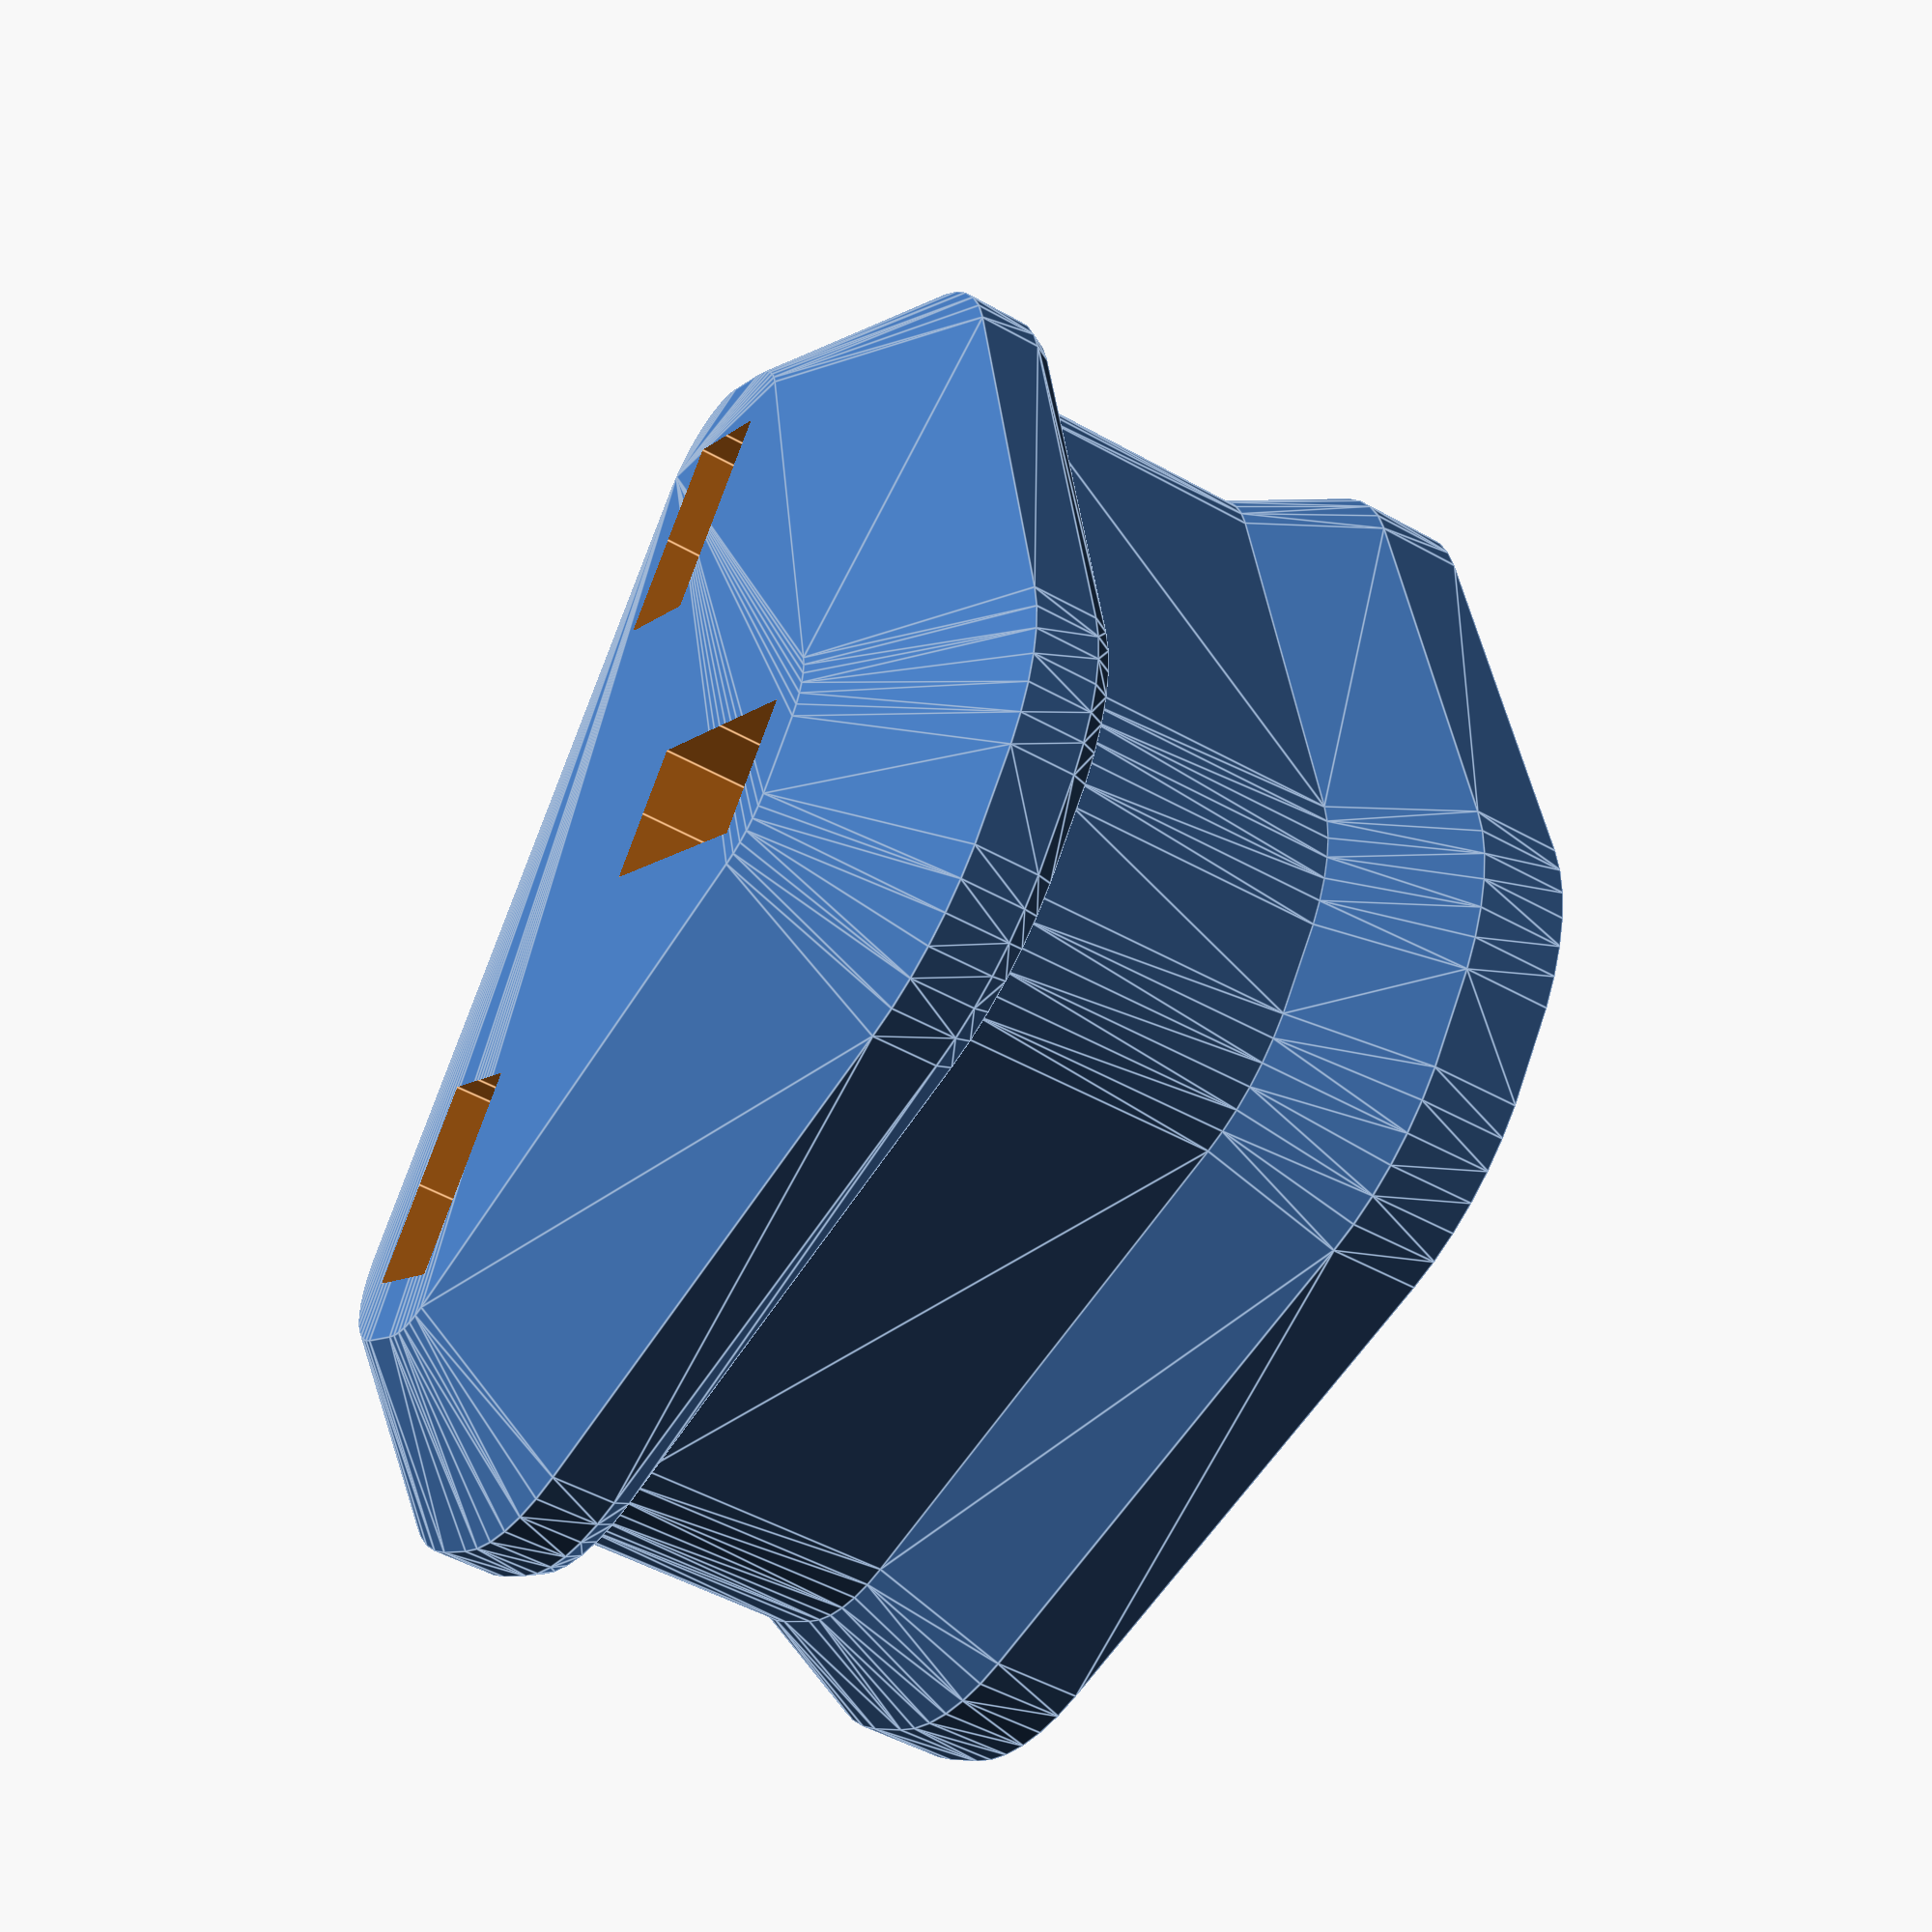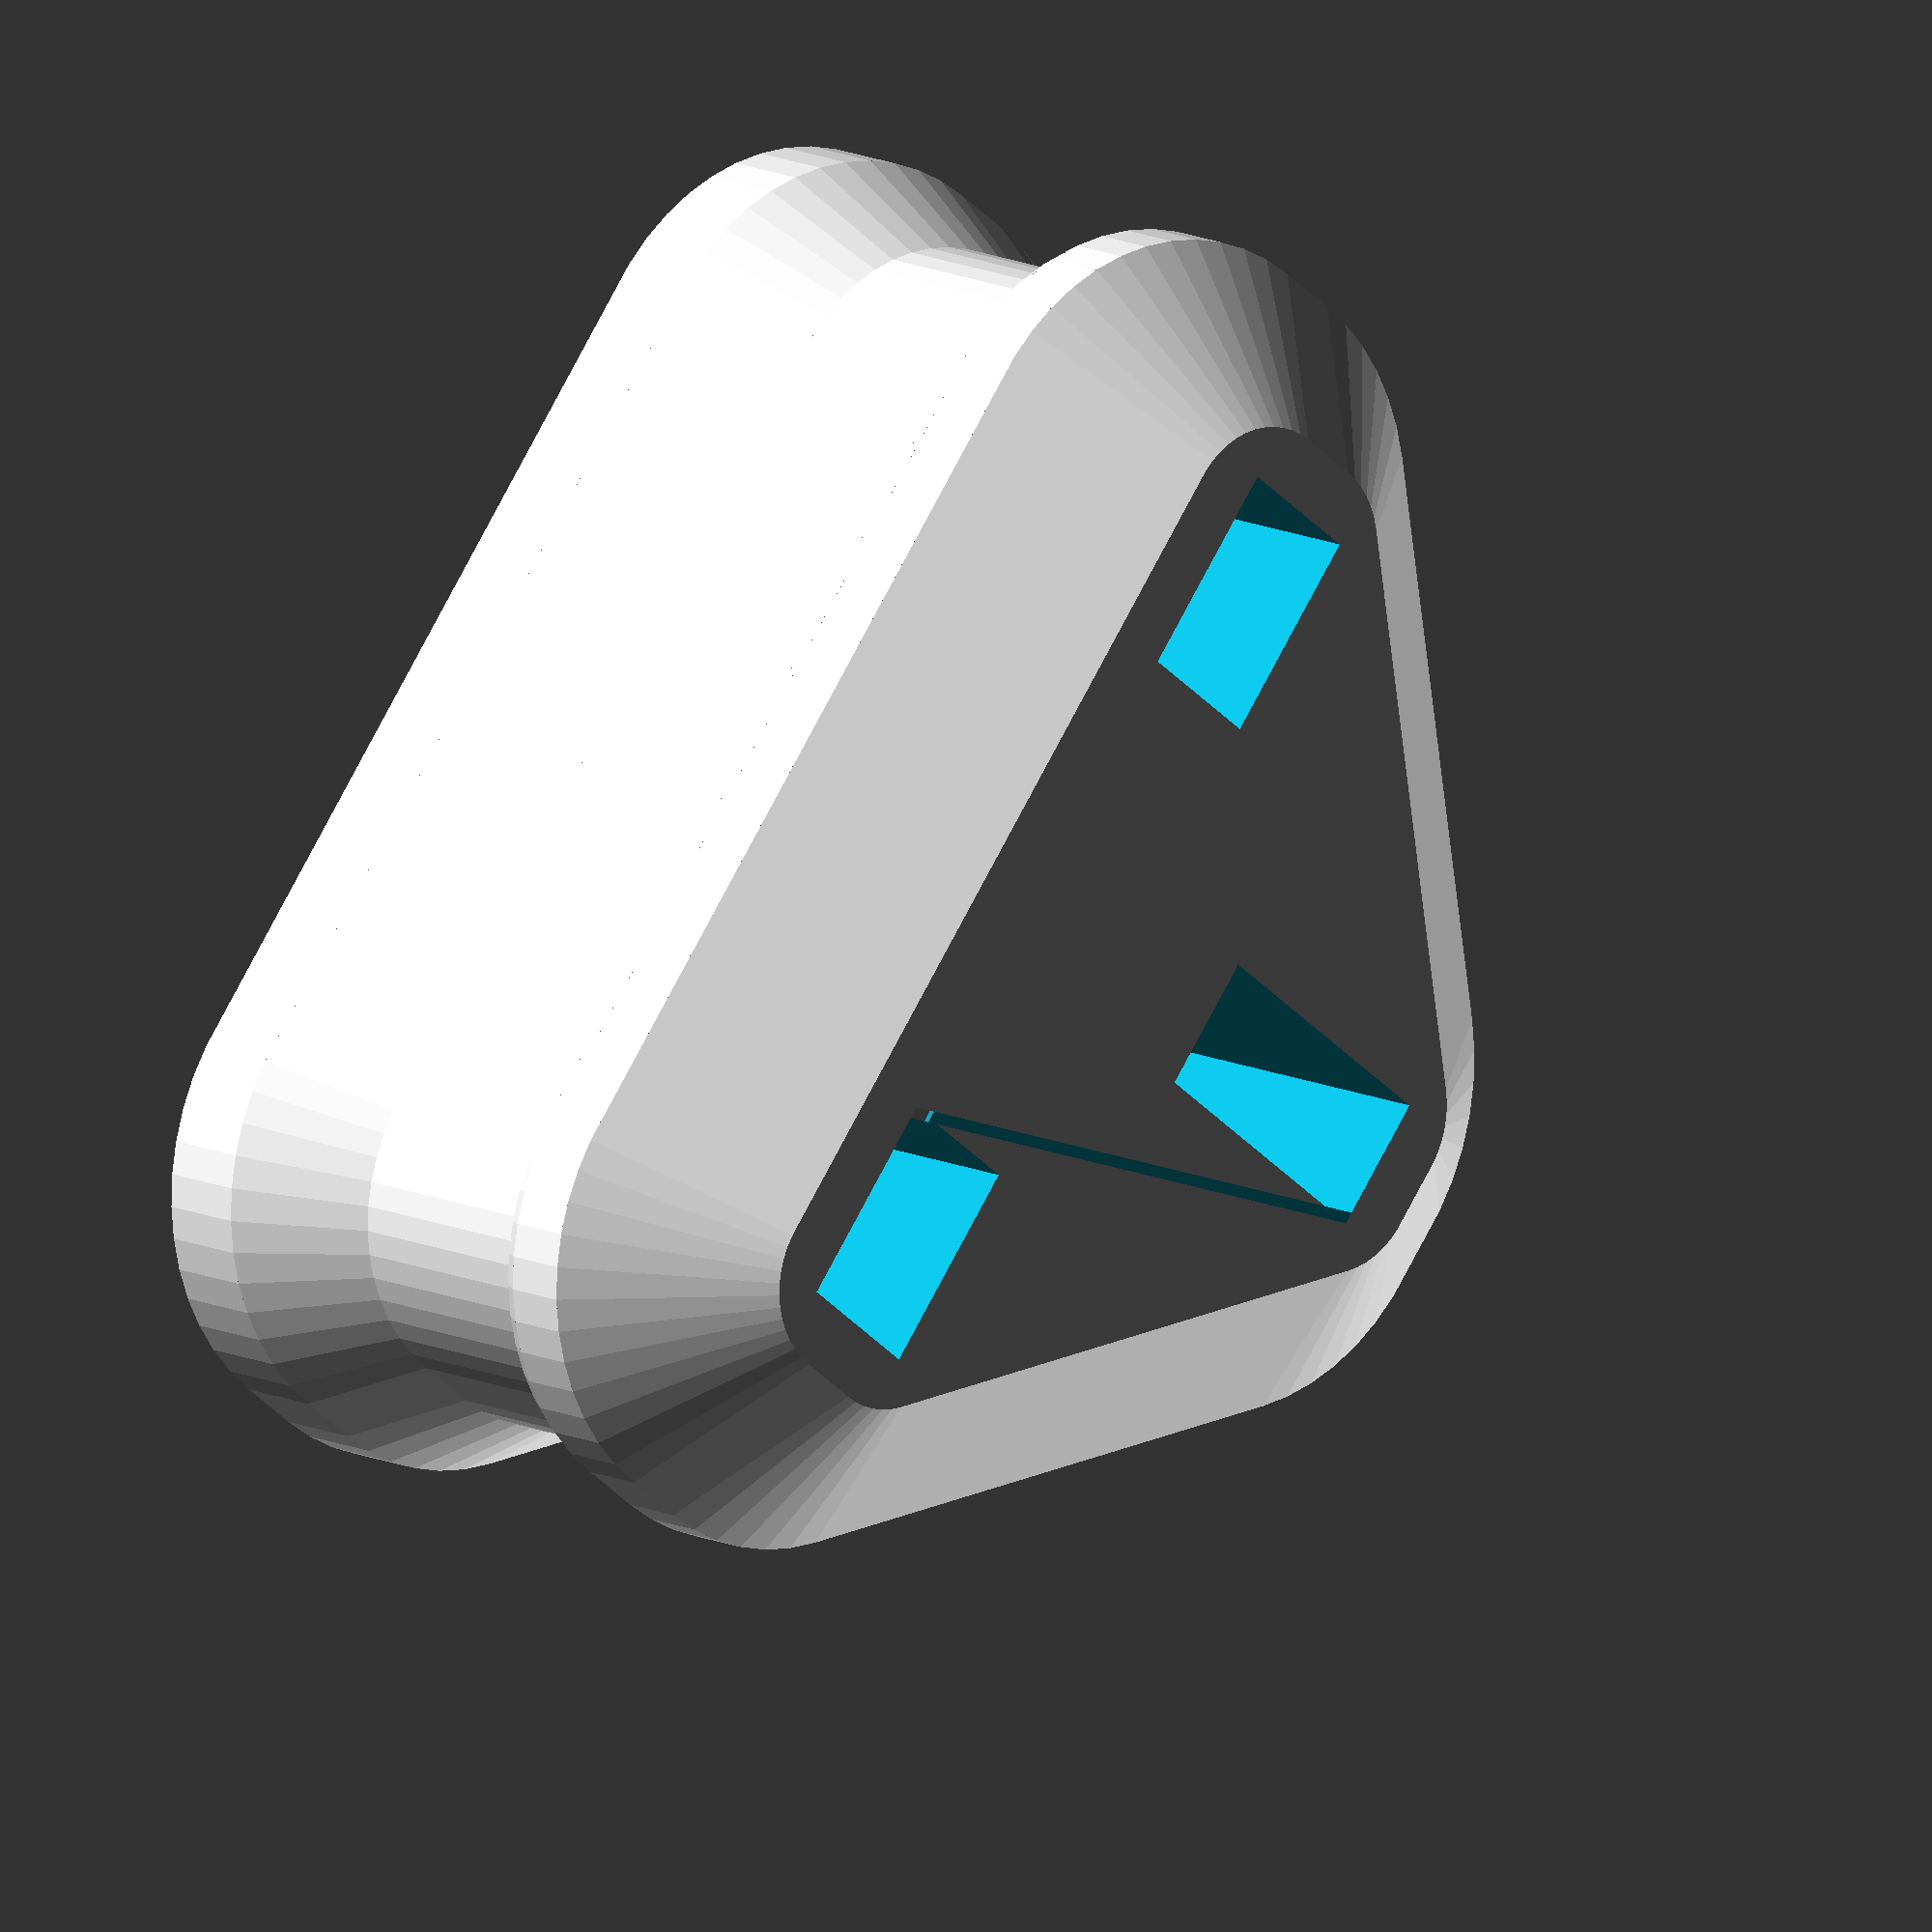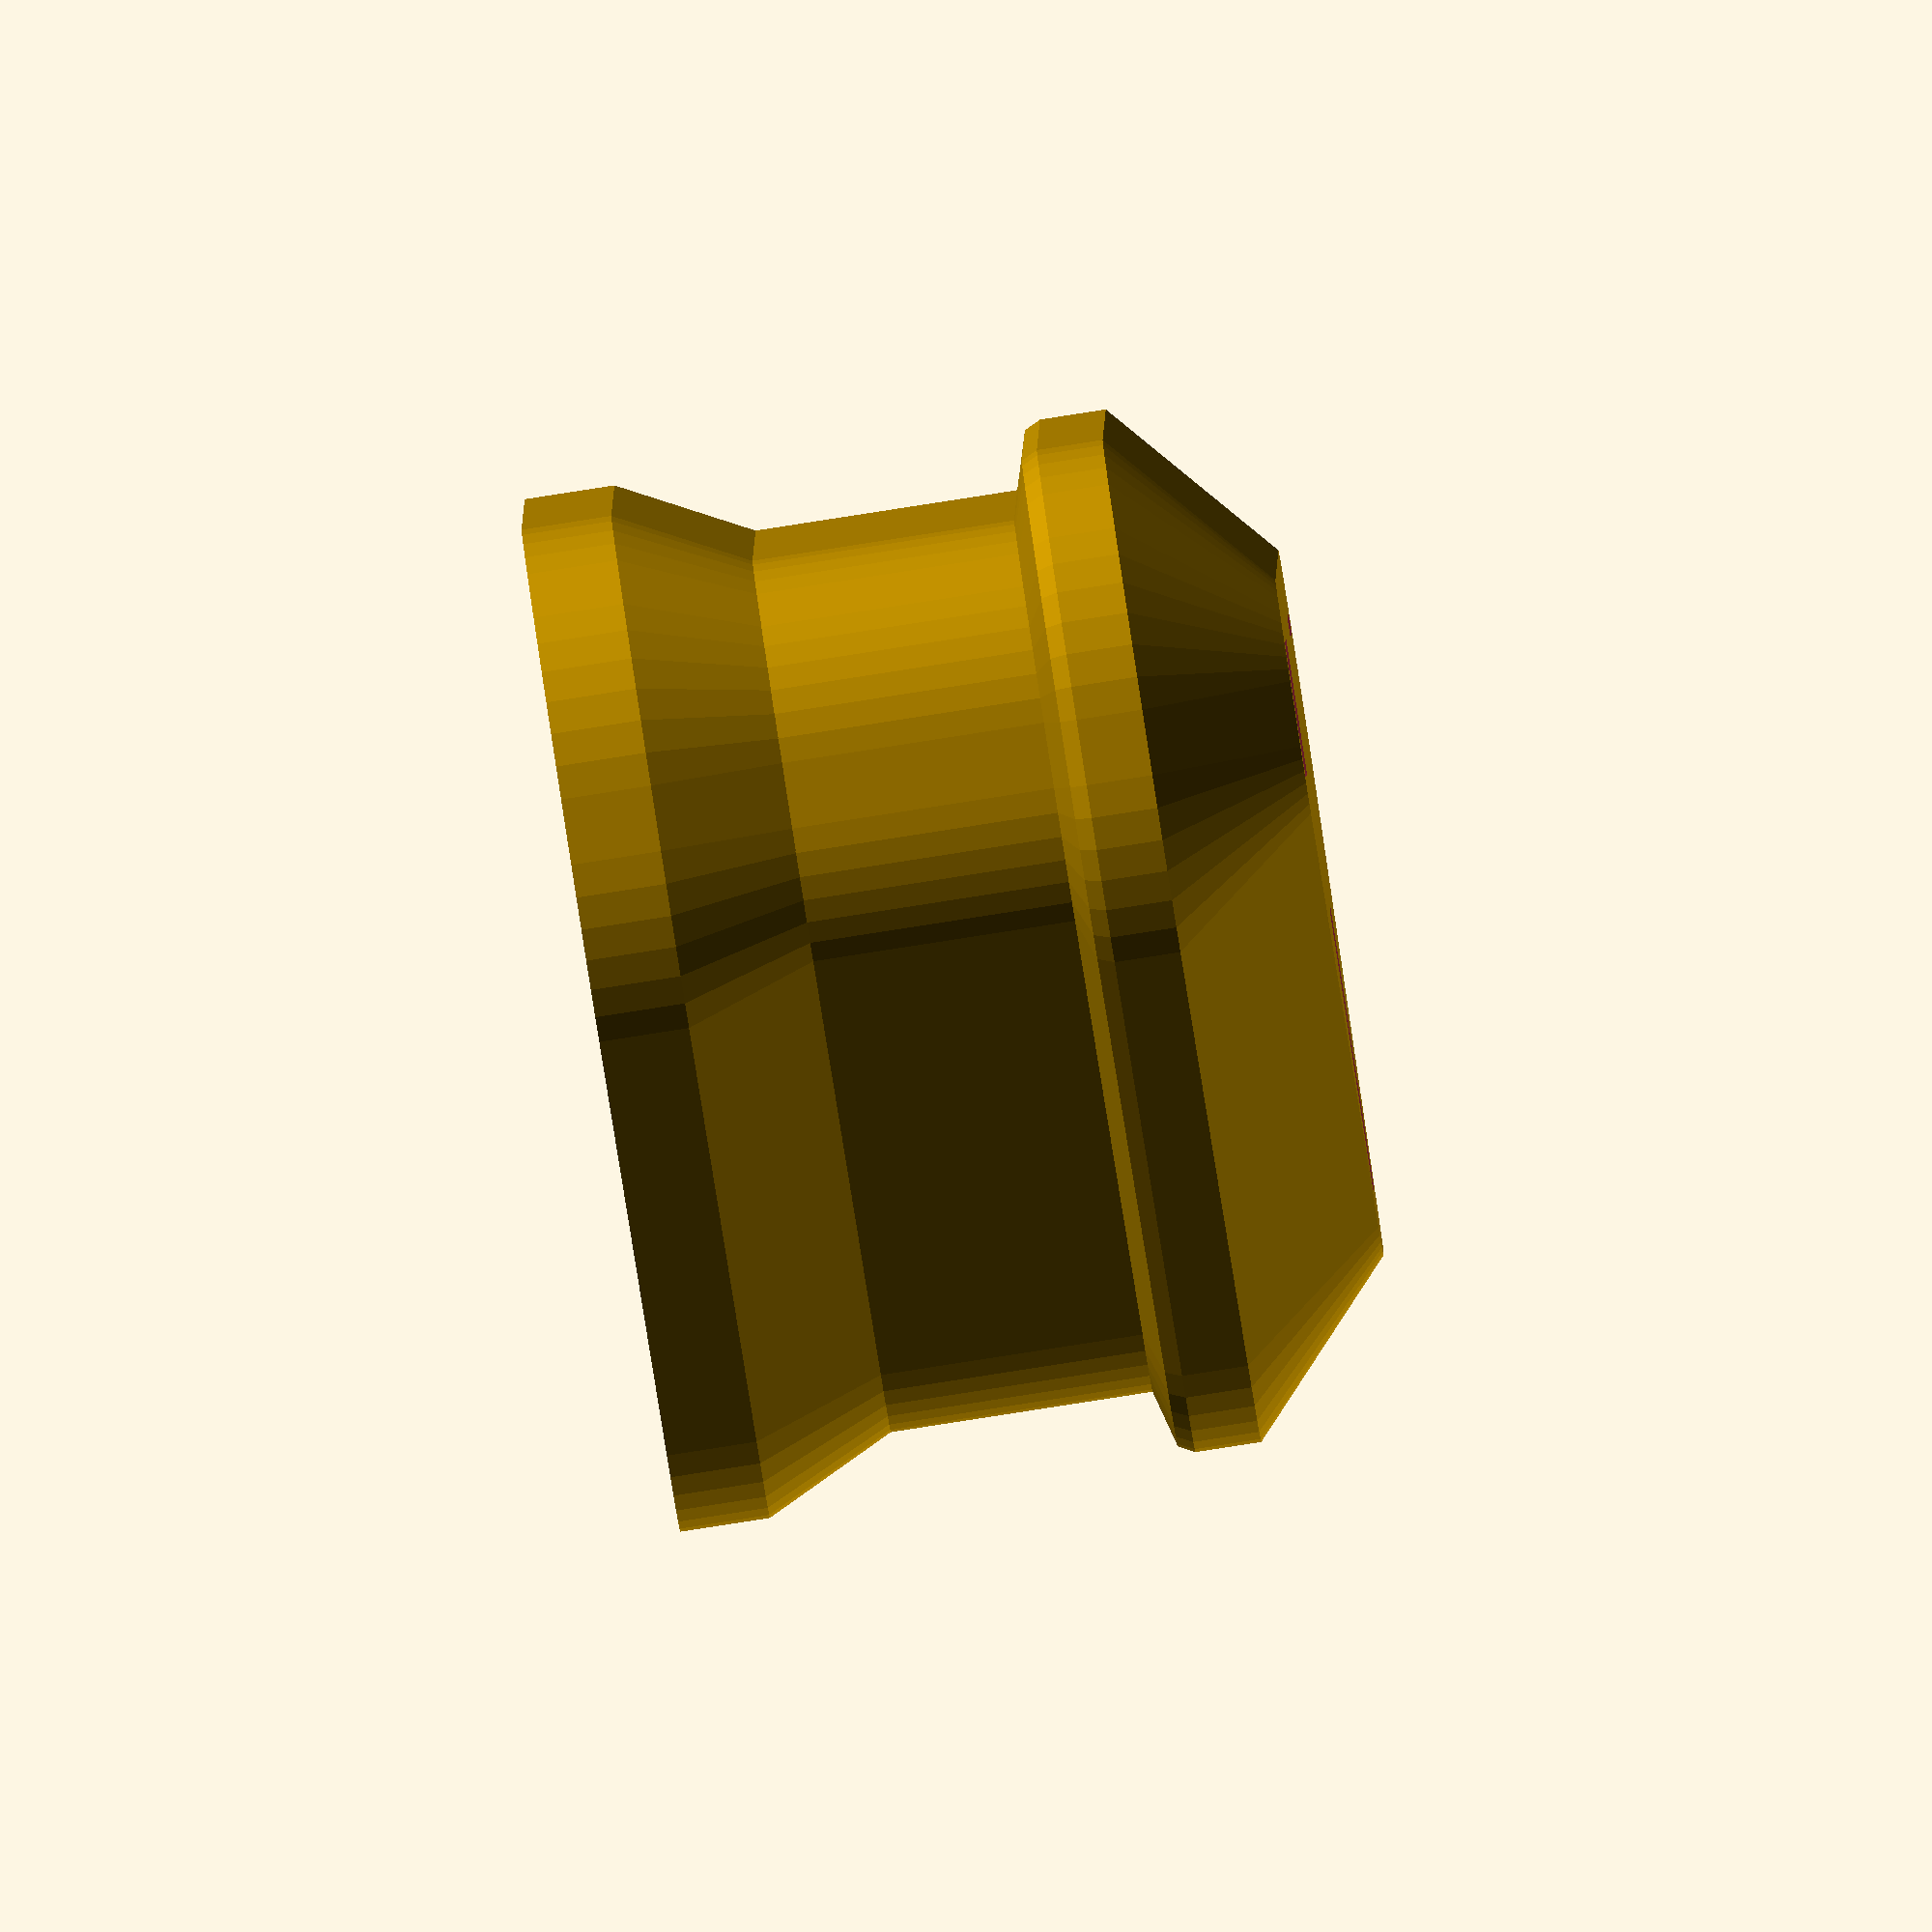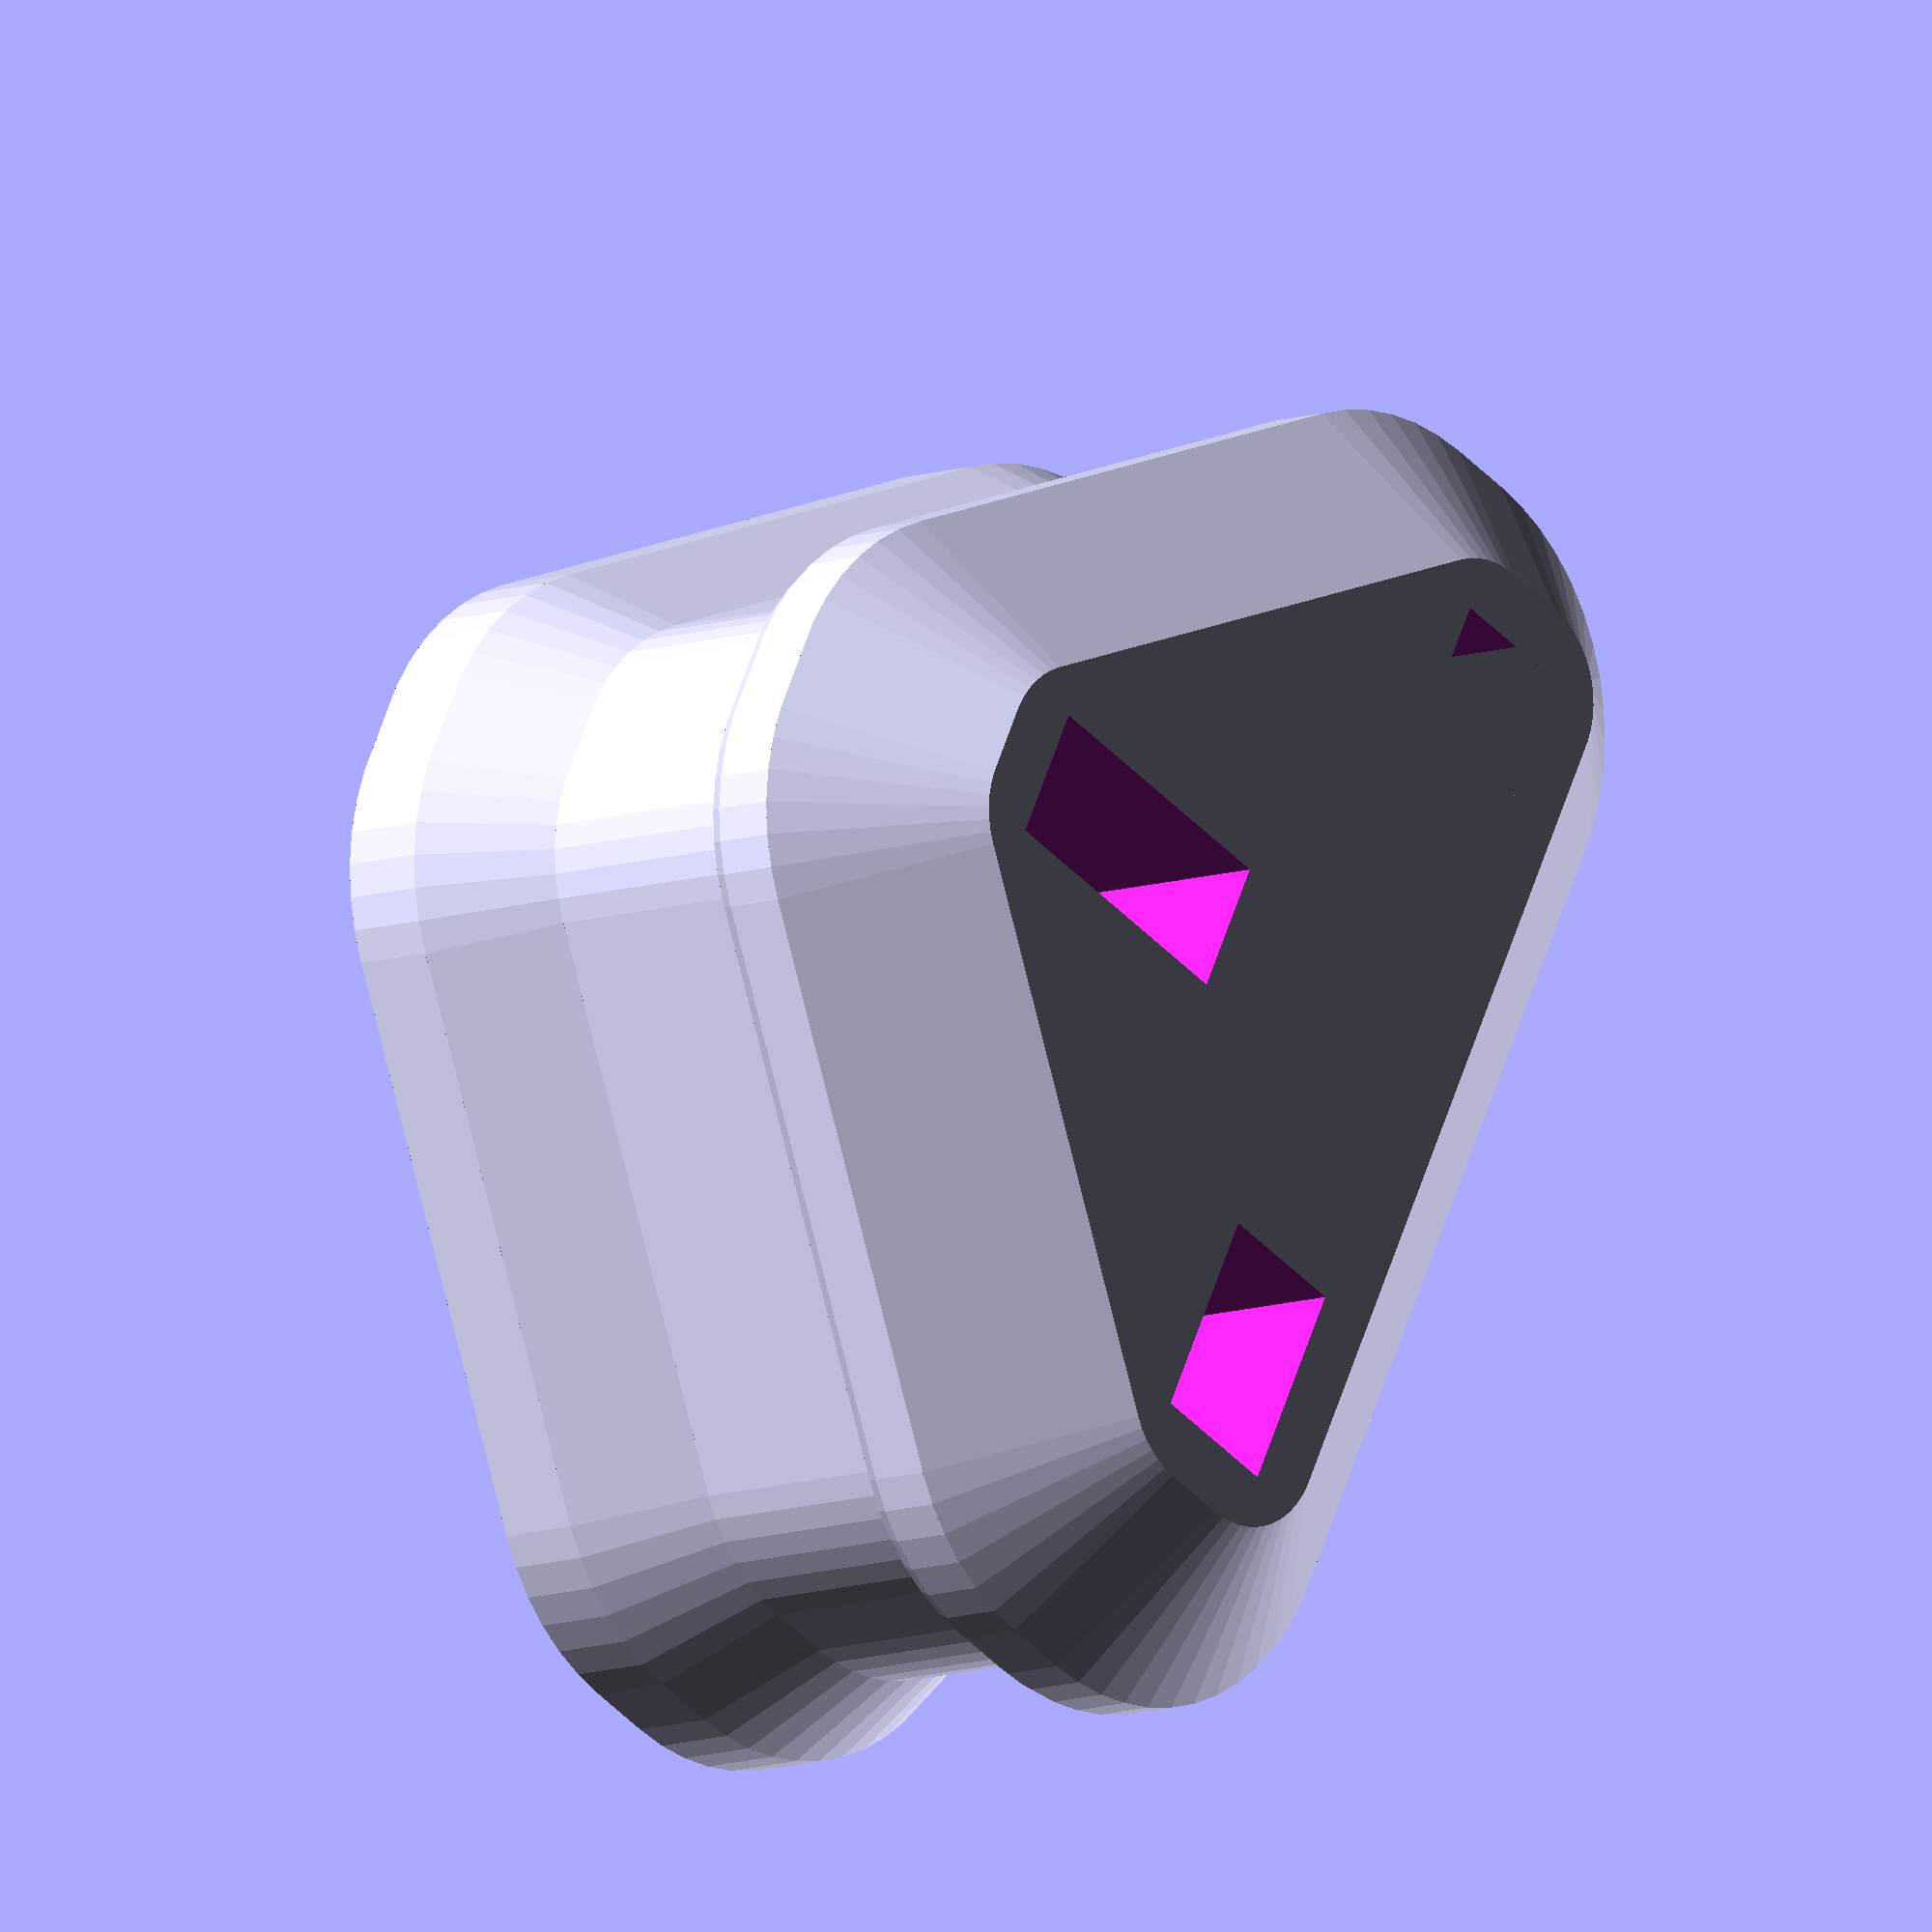
<openscad>
CONTRACTED = true;
// 16.8=4+8+4.8, so offs = 4.8+2+4 = 10.8ish
VOFFS = CONTRACTED ? 10.8: 22.2;
HOFFS = 22.2 / 2;

PAIR_W = 6.35;
PAIR_H = 4;
PAIR_Z = 17.7;

SINGLE_W = 4;
SINGLE_H = CONTRACTED ? 8.5 : 7.93; // buffer room
SINGLE_Z = 22.73;

PINS_EXPAND = 0.15;


module cutout_base(expand=0) {
    for (xoffs = [-HOFFS, HOFFS])
    translate([xoffs, 0])
    square([
        PAIR_W + expand,
        PAIR_H + expand
    ], center=true)
        ;
    translate([0, VOFFS])
    square([
        SINGLE_W + expand,
        SINGLE_H + expand
    ], center=true)
        ;
}


module smoothed_plug(mink=2) {
    linear_extrude(0.01)
    minkowski() {
        hull()
        cutout_base(expand=-2)
            ;
        circle(r=2 + mink, $fn=50)
            ;
    }
        ;
}


module plug_segment(r0, r1, z0, z1) {
    hull() {
        translate([0, 0, z0])
        smoothed_plug(r0)
            ;
        translate([0, 0, z1])
        smoothed_plug(r1)
            ;
    }
        ;
}


difference() {
    union() {
        plug_segment(6, 6, SINGLE_Z, 20)
            ;
        plug_segment(6, 4, 20, 16)
            ;
        plug_segment(4, 4, 16, 8)
            ;
        plug_segment(4, 5.75, 8, 7.5)
            ;
        plug_segment(5.75, 6, 7.5, 7)
            ;
        plug_segment(6, 6, 7, 5)
            ;
        plug_segment(6, 1, 5, 0.5)
            ;
    }
        ;
    linear_extrude(999, center=true)
    cutout_base(expand=PINS_EXPAND)
        ;
    translate([0, 0, SINGLE_Z])
    hull() {
        translate([0, 0, 0.01])
        linear_extrude(0.01)
        cutout_base(expand=5)
            ;
        translate([0, 0, -3])
        linear_extrude(0.01)
        cutout_base(expand=PINS_EXPAND)
            ;
    }
}

</openscad>
<views>
elev=230.6 azim=51.8 roll=301.5 proj=p view=edges
elev=347.9 azim=232.2 roll=139.1 proj=o view=wireframe
elev=266.8 azim=88.7 roll=81.2 proj=o view=solid
elev=188.8 azim=243.5 roll=45.1 proj=o view=solid
</views>
